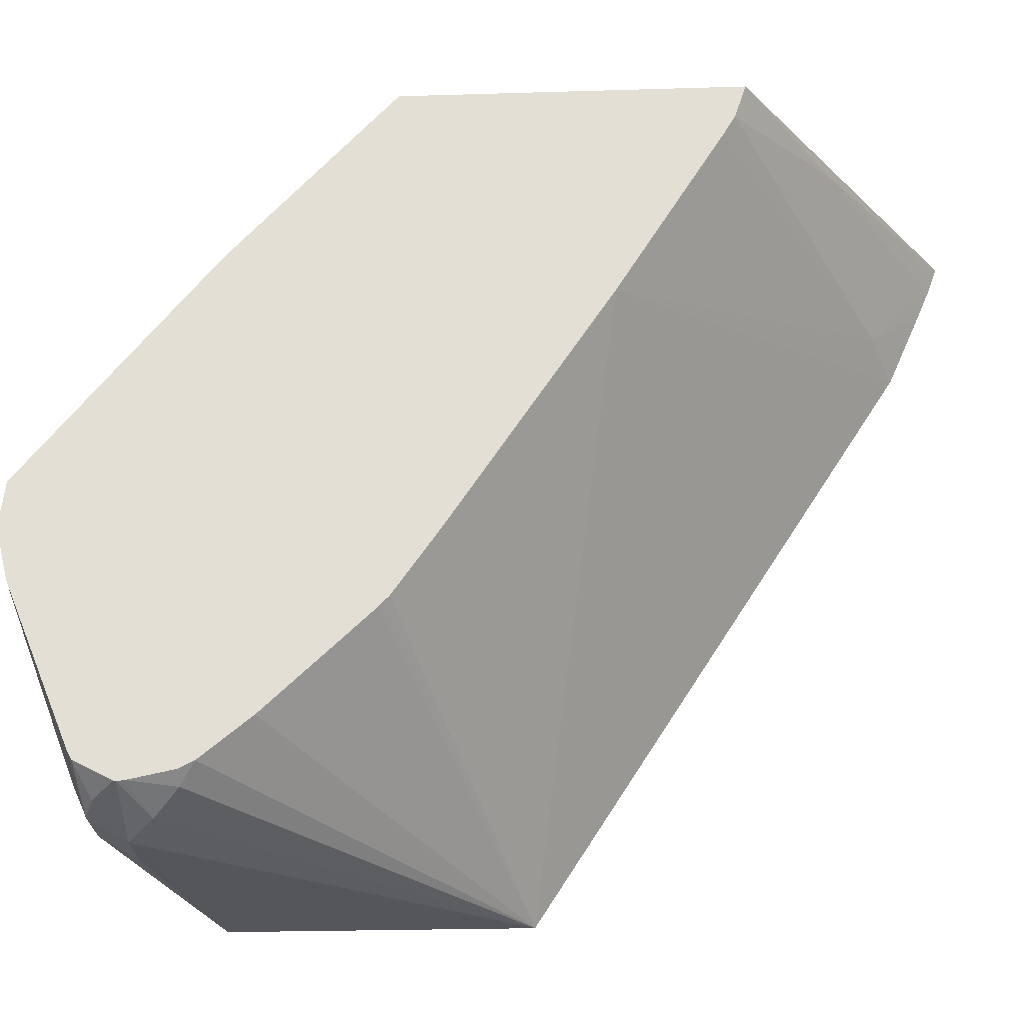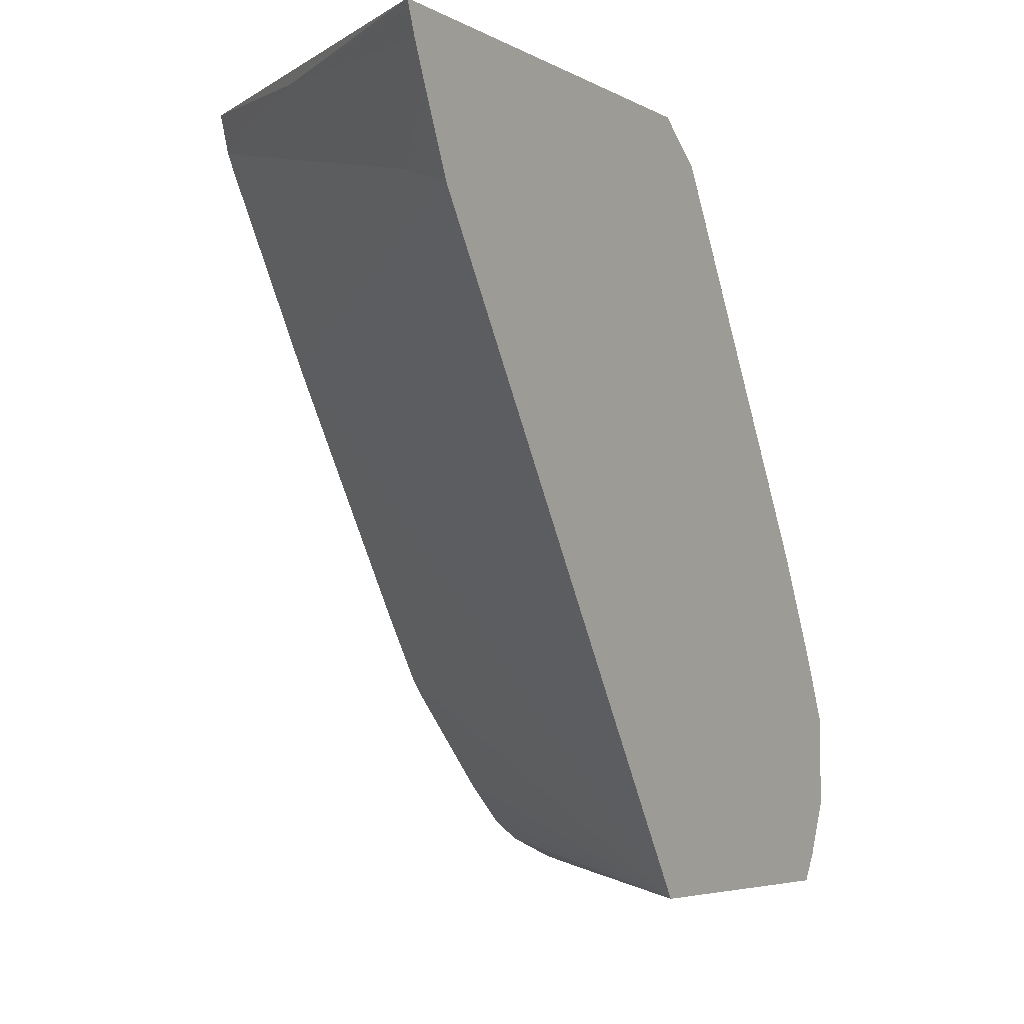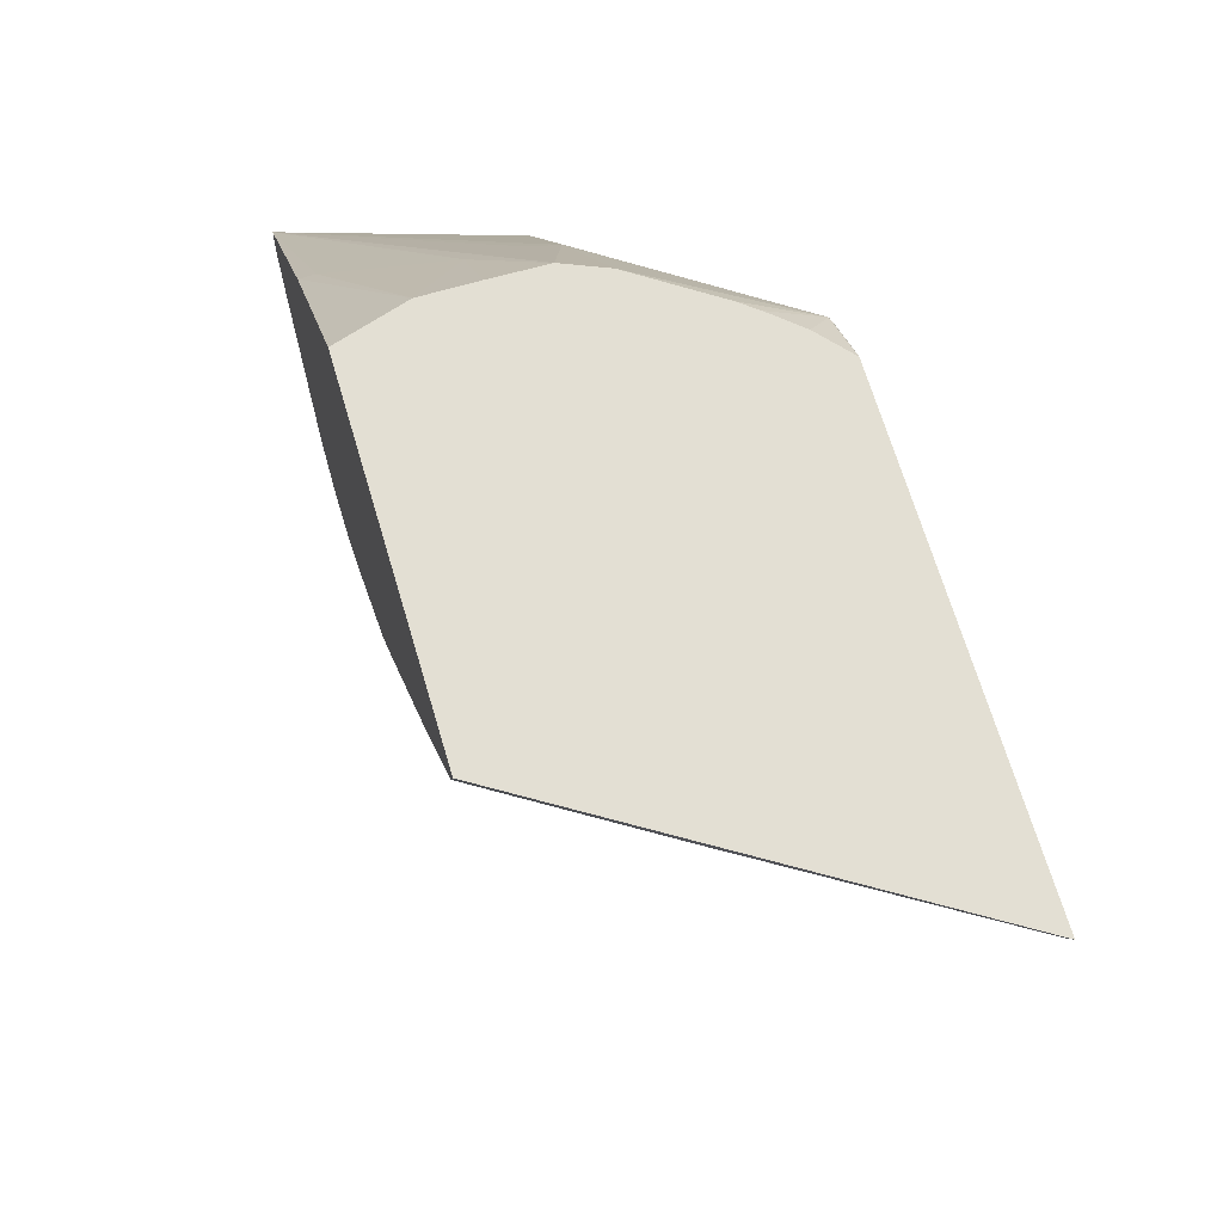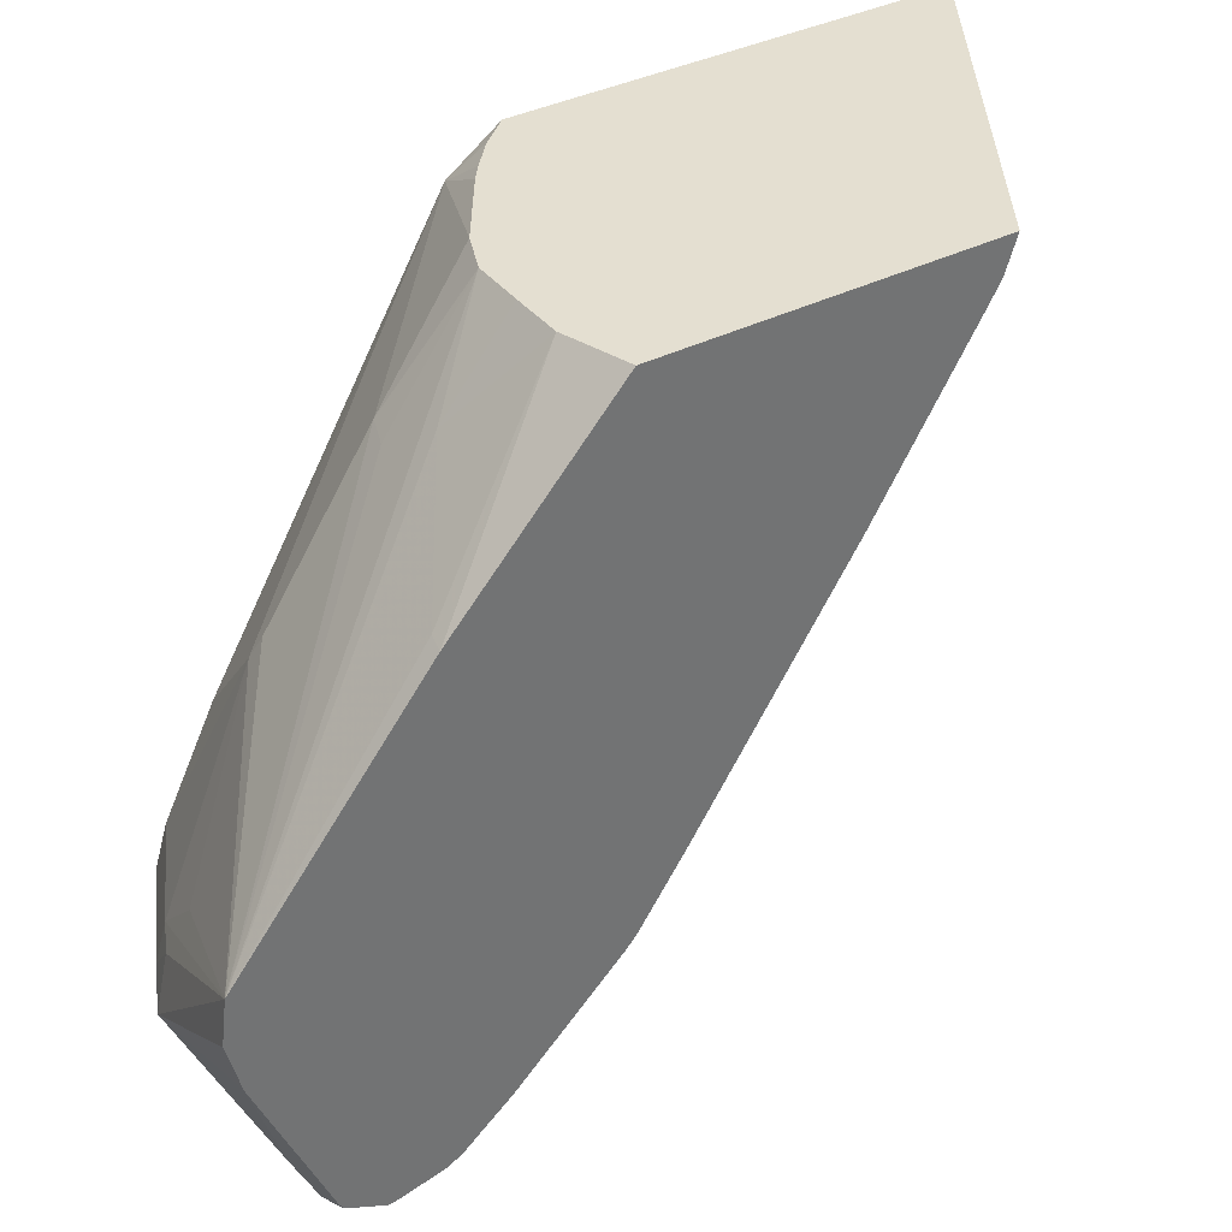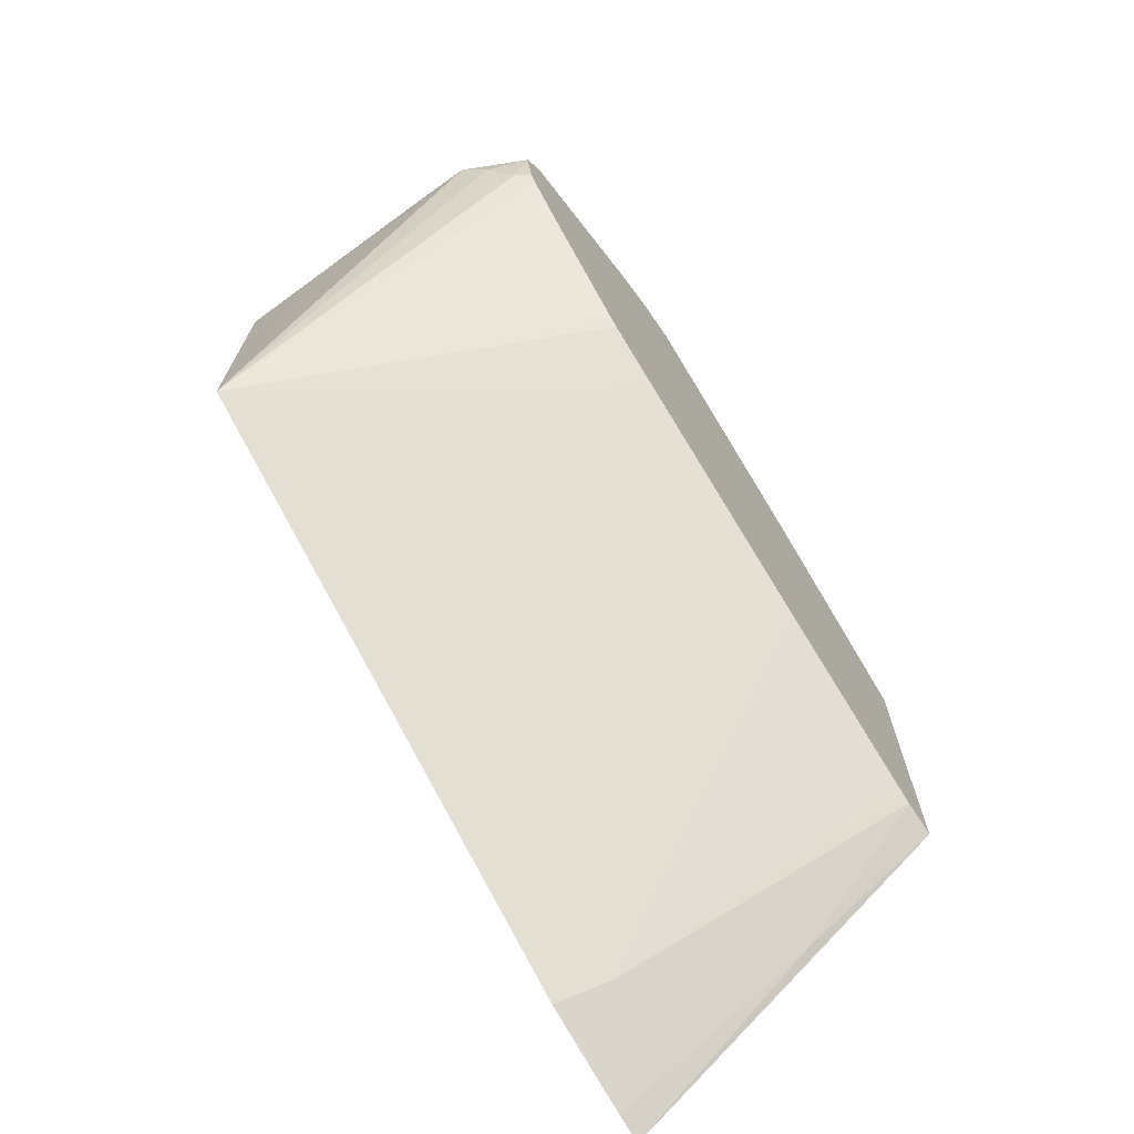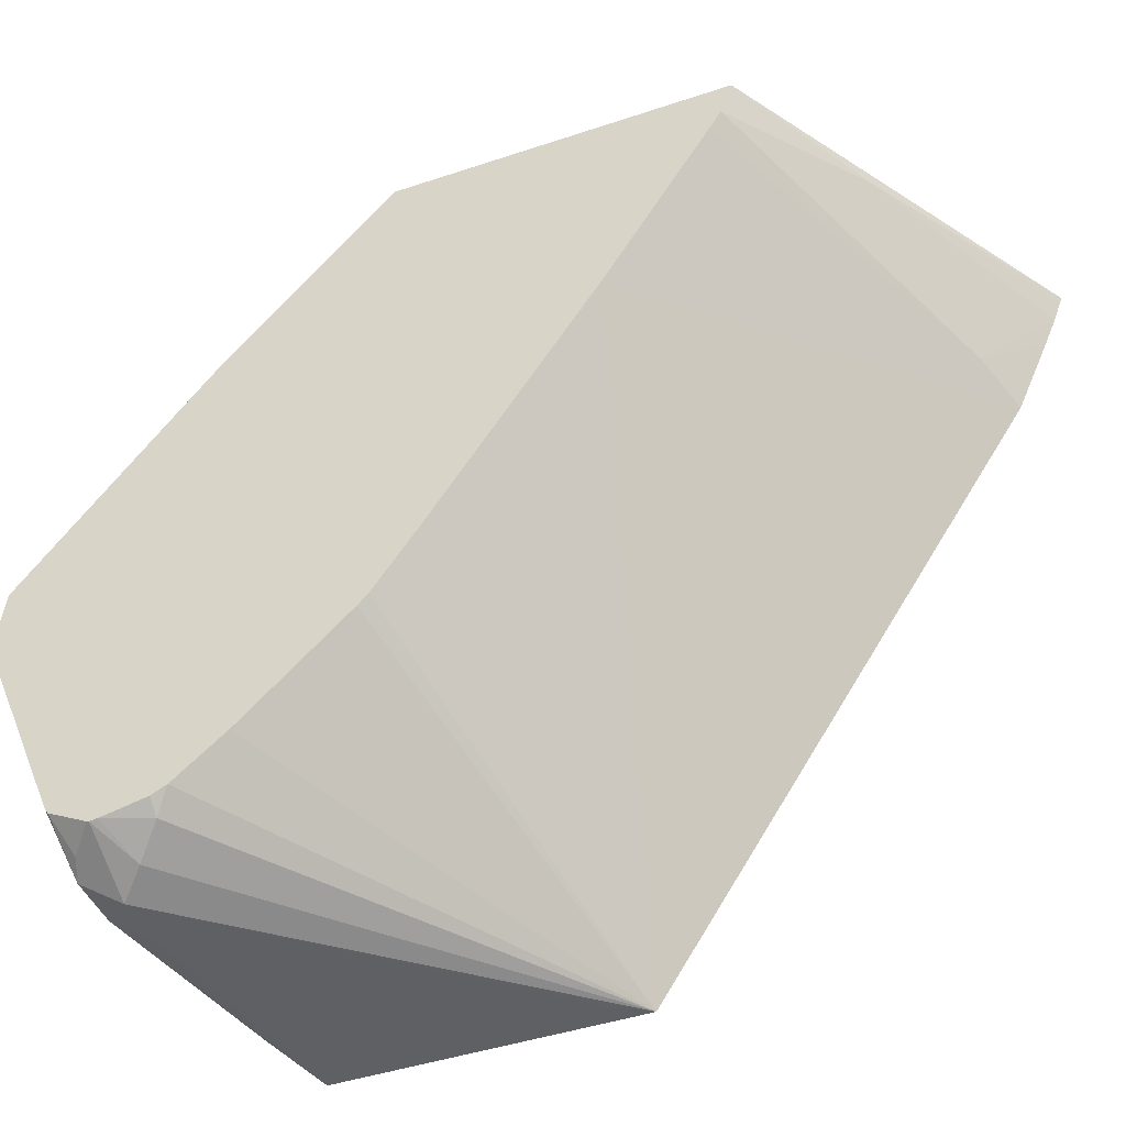
<metadata>
{"format":"obj","ext":"obj","renderer":"f3d","projection":"perspective","resolution":1024,"background":"white","views":[{"elev":-25.1,"azim":-87.2,"up":"+Z"},{"elev":-4.9,"azim":31.1,"up":"+Z"},{"elev":66.9,"azim":-16.4,"up":"+Z"},{"elev":36.8,"azim":-123.4,"up":"+Z"},{"elev":-70.2,"azim":-144.7,"up":"+Y"},{"elev":-44.5,"azim":-68.7,"up":"+Z"}]}
</metadata>
<code>
v 0.2339 -0.0006707 0.05966
v 0.09553 0.08488 0.05966
v 0.152 0.05066 0.05569
v 0.2339 0.0001588 0.0573
v 0.2339 0.1714 0.05966
v 0.09553 0.0894 0.0463
v 0.09553 0.2151 0.05966
v 0.2127 0.0304 0.01518
v 0.2339 0.003373 0.04849
v 0.2339 0.1907 0.04514
v 0.233 0.1925 0.04558
v 0.2236 0.1831 0.05966
v 0.09553 0.09397 0.0386
v 0.1216 0.2234 0.05966
v 0.09553 0.2778 -0.008681
v 0.2339 0.02169 0.006699
v 0.2339 0.008385 0.03677
v 0.09553 0.1351 -0.02703
v 0.2339 0.2718 -0.09667
v 0.2063 0.1975 0.05966
v 0.2127 0.1925 0.05966
v 0.233 0.2735 -0.09622
v 0.2127 0.2938 -0.09622
v 0.2127 0.233 0.005064
v 0.1756 0.2972 -0.05405
v 0.1756 0.2566 0.006727
v 0.1722 0.2532 0.01518
v 0.1778 0.2166 0.05966
v 0.1418 0.2234 0.05966
v 0.1418 0.2499 0.02701
v 0.1013 0.2769 -0.006769
v 0.09553 0.3502 -0.09841
v 0.2339 0.1705 -0.2235
v 0.09553 0.1968 -0.1198
v 0.2339 0.292 -0.1372
v 0.233 0.2938 -0.1367
v 0.2127 0.314 -0.1367
v 0.1722 0.2938 -0.04559
v 0.1722 0.3343 -0.1367
v 0.152 0.3343 -0.1165
v 0.1621 0.2566 0.01349
v 0.1621 0.2231 0.05966
v 0.1621 0.3394 -0.1393
v 0.1621 0.3444 -0.1621
v 0.09553 0.3524 -0.1158
v 0.09553 0.2142 -0.1447
v 0.09553 0.218 -0.1488
v 0.09553 0.2586 -0.1872
v 0.09553 0.2779 -0.203
v 0.1013 0.2837 -0.2102
v 0.1114 0.2938 -0.2178
v 0.1216 0.3039 -0.2229
v 0.2272 0.1823 -0.2235
v 0.2339 0.2873 -0.2235
v 0.2339 0.3021 -0.1603
v 0.2296 0.3106 -0.1688
v 0.2161 0.3174 -0.1553
v 0.1756 0.3377 -0.1553
v 0.1553 0.3377 -0.1756
v 0.1216 0.3242 -0.2026
v 0.09553 0.3473 -0.136
v 0.09553 0.3496 -0.1268
v 0.1891 0.3309 -0.1688
v 0.2026 0.3242 -0.1823
v 0.2262 0.3073 -0.206
v 0.09553 0.2837 -0.2059
v 0.09553 0.301 -0.2095
v 0.09553 0.3039 -0.2098
v 0.1148 0.3174 -0.2161
v 0.1418 0.3039 -0.2229
v 0.2219 0.2888 -0.2235
v 0.2142 0.2837 -0.2235
v 0.2038 0.2634 -0.2235
v 0.2038 0.2431 -0.2235
v 0.1351 0.3174 -0.2161
v 0.2339 0.2933 -0.2136
v 0.2339 0.3021 -0.1934
v 0.2296 0.3106 -0.1891
v 0.2161 0.3174 -0.1756
v 0.09553 0.3209 -0.1994
v 0.09553 0.3047 -0.2096
v 0.1064 0.314 -0.2127
v 0.09553 0.3194 -0.2021
f 33 73 72
f 37 56 57
f 33 72 71
f 33 71 54
f 35 55 36
f 36 55 56
f 36 56 37
f 33 74 73
f 39 58 43
f 37 57 58
f 37 58 39
f 43 58 44
f 44 59 60
f 44 60 61
f 33 53 74
f 44 61 62
f 81 83 82
f 33 52 53
f 32 39 43
f 33 50 51
f 44 62 45
f 27 32 41
f 27 41 42
f 27 42 28
f 29 42 30
f 30 42 32
f 30 32 31
f 32 40 39
f 32 43 44
f 32 44 45
f 32 42 41
f 33 34 46
f 33 46 47
f 33 47 48
f 33 48 49
f 27 38 32
f 33 49 50
f 33 51 52
f 44 58 63
f 57 79 63
f 44 64 65
f 56 79 57
f 57 63 58
f 59 75 69
f 59 69 60
f 59 65 75
f 60 69 61
f 61 69 80
f 63 79 64
f 64 79 78
f 64 78 65
f 65 78 76
f 68 81 82
f 68 82 69
f 69 82 83
f 69 83 80
f 76 78 77
f 25 32 38
f 56 78 79
f 44 63 64
f 55 78 56
f 54 65 76
f 44 65 59
f 49 66 50
f 50 66 67
f 50 67 51
f 51 67 68
f 51 68 52
f 52 68 69
f 52 69 75
f 52 75 70
f 52 70 71
f 52 71 72
f 52 72 73
f 52 73 74
f 52 74 53
f 54 71 70
f 54 70 75
f 54 75 65
f 55 77 78
f 25 40 32
f 7 14 15
f 25 37 39
f 1 29 14
f 1 14 7
f 1 7 2
f 2 6 3
f 2 7 15
f 2 32 45
f 2 45 62
f 1 42 29
f 2 62 61
f 2 80 83
f 2 83 81
f 2 81 68
f 2 68 67
f 2 67 66
f 2 66 49
f 2 49 48
f 2 61 80
f 1 28 42
f 1 20 28
f 1 21 20
f 25 39 40
f 1 2 3
f 1 3 4
f 1 4 9
f 1 9 17
f 1 17 16
f 1 16 33
f 1 33 54
f 1 54 76
f 1 76 77
f 1 77 55
f 1 55 35
f 1 35 19
f 1 19 10
f 1 10 5
f 1 5 12
f 1 12 21
f 2 48 47
f 2 47 46
f 2 15 32
f 2 34 18
f 11 26 27
f 11 27 28
f 11 28 20
f 14 29 30
f 14 30 31
f 14 31 15
f 15 31 32
f 16 18 33
f 18 34 33
f 19 35 36
f 19 36 22
f 2 46 34
f 22 37 23
f 23 37 25
f 23 25 24
f 25 38 27
f 25 27 26
f 11 25 26
f 11 24 25
f 22 36 37
f 11 22 23
f 2 18 13
f 11 23 24
f 2 13 6
f 3 8 9
f 3 6 8
f 5 10 11
f 5 11 12
f 6 13 8
f 3 9 4
f 8 17 9
f 8 13 18
f 8 18 16
f 10 19 22
f 10 22 11
f 11 21 12
f 8 16 17
f 11 20 21

</code>
